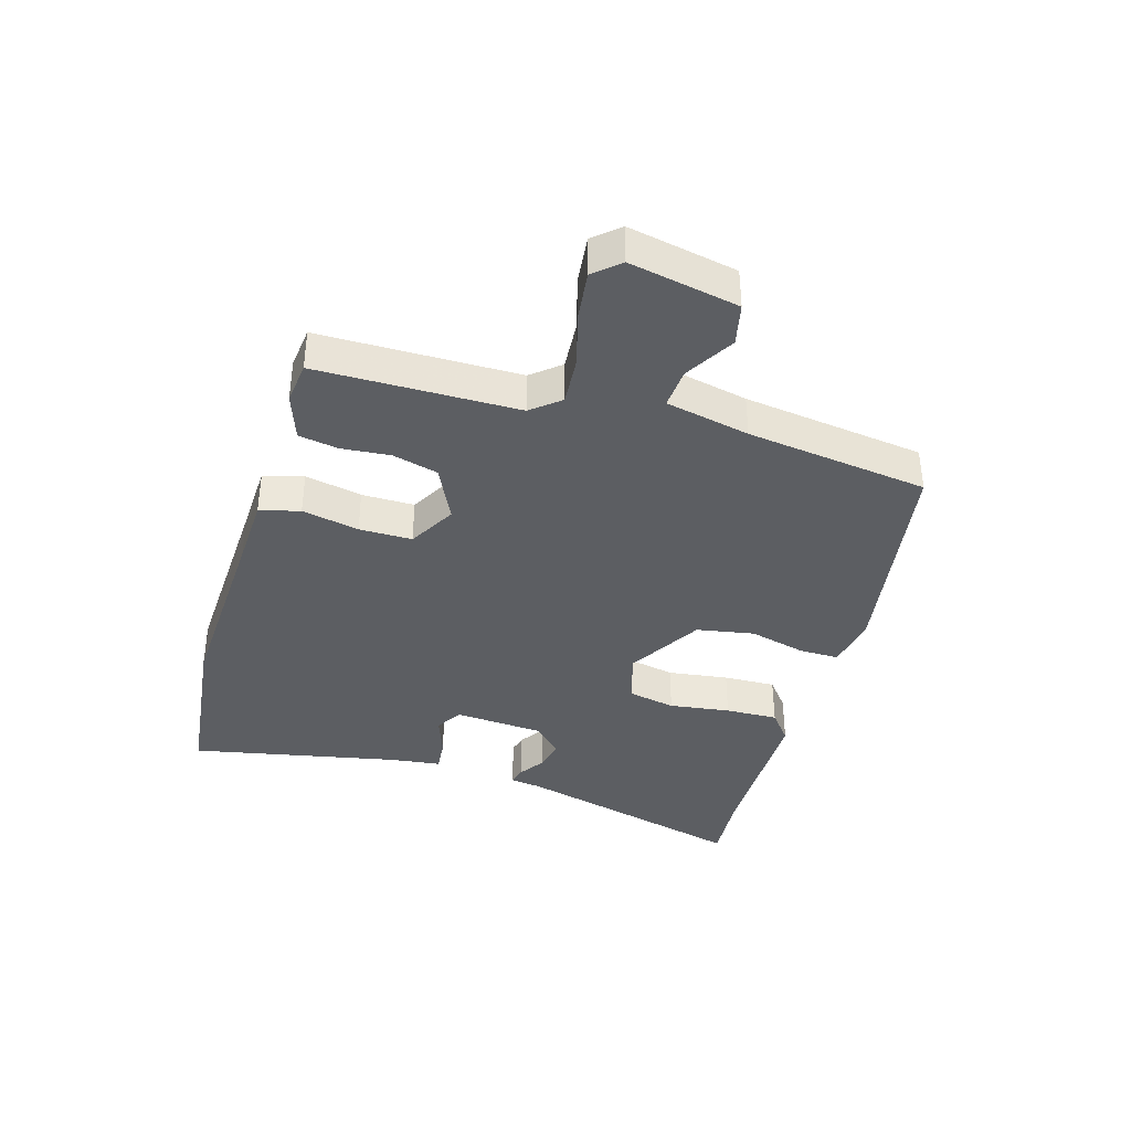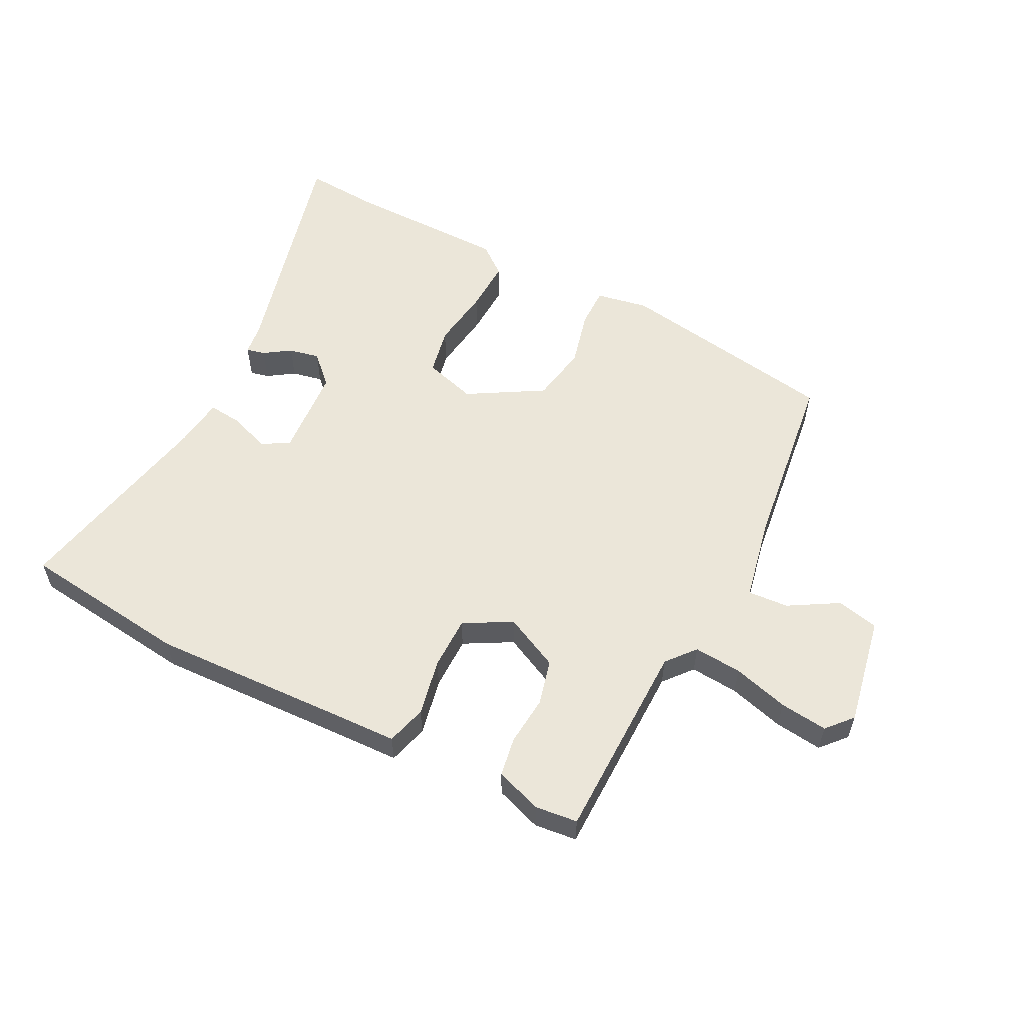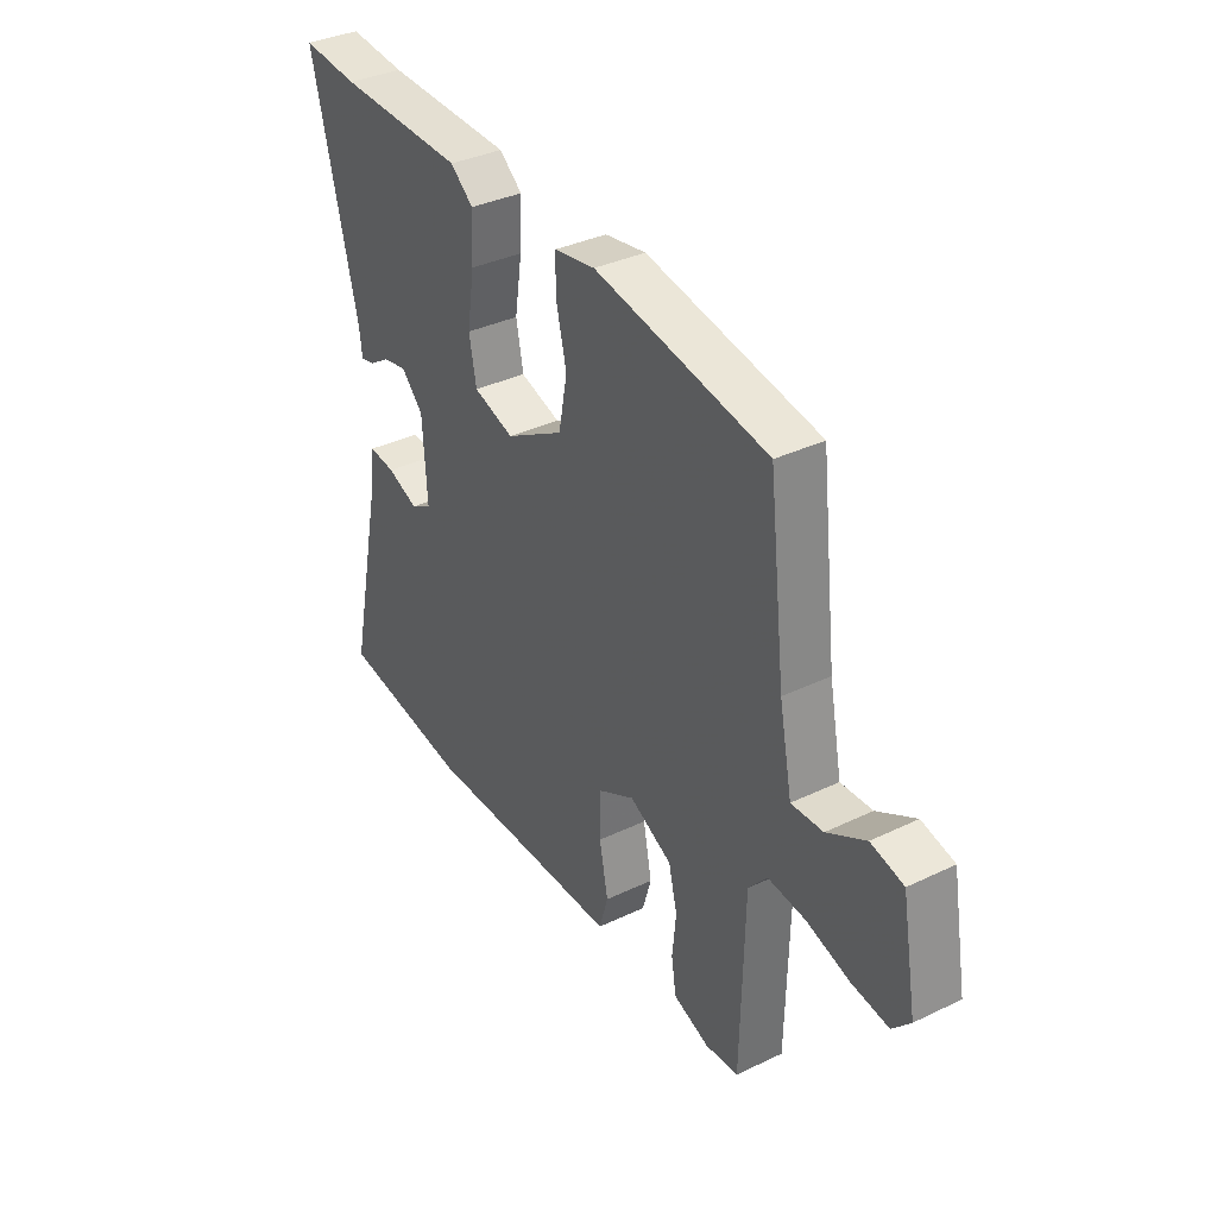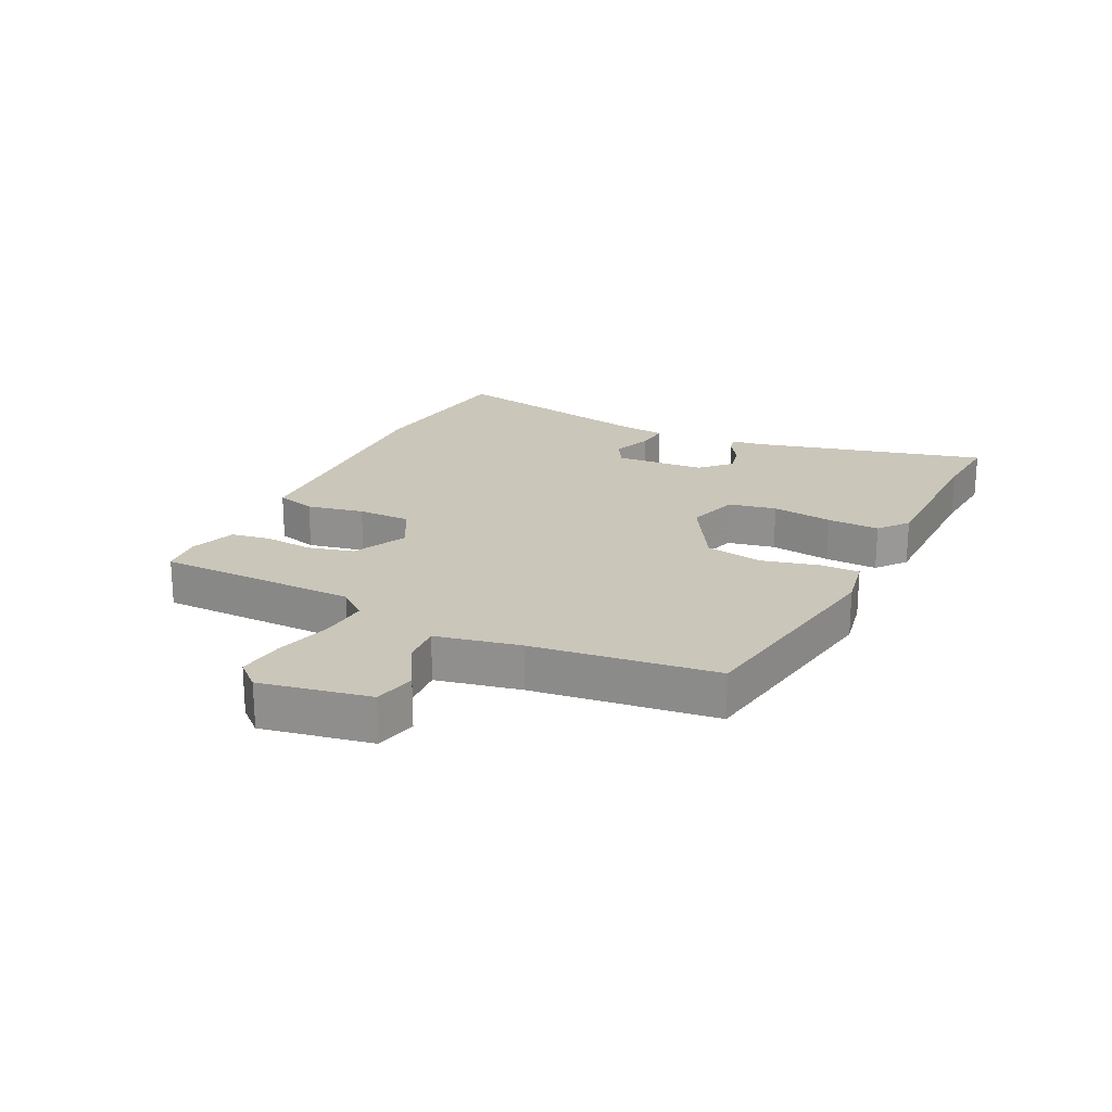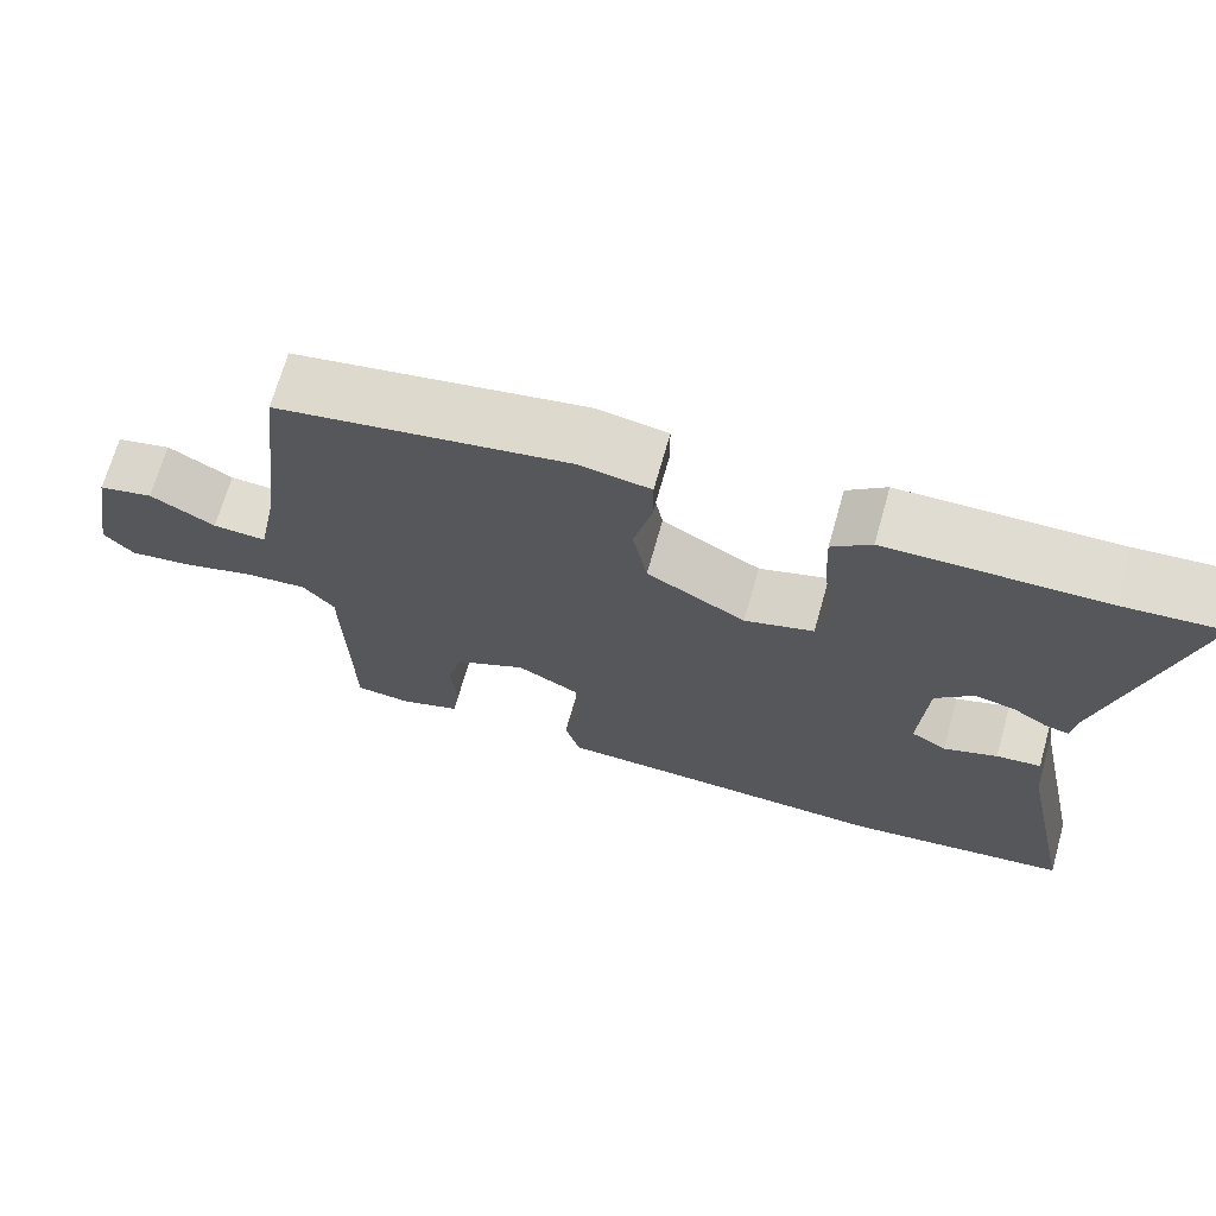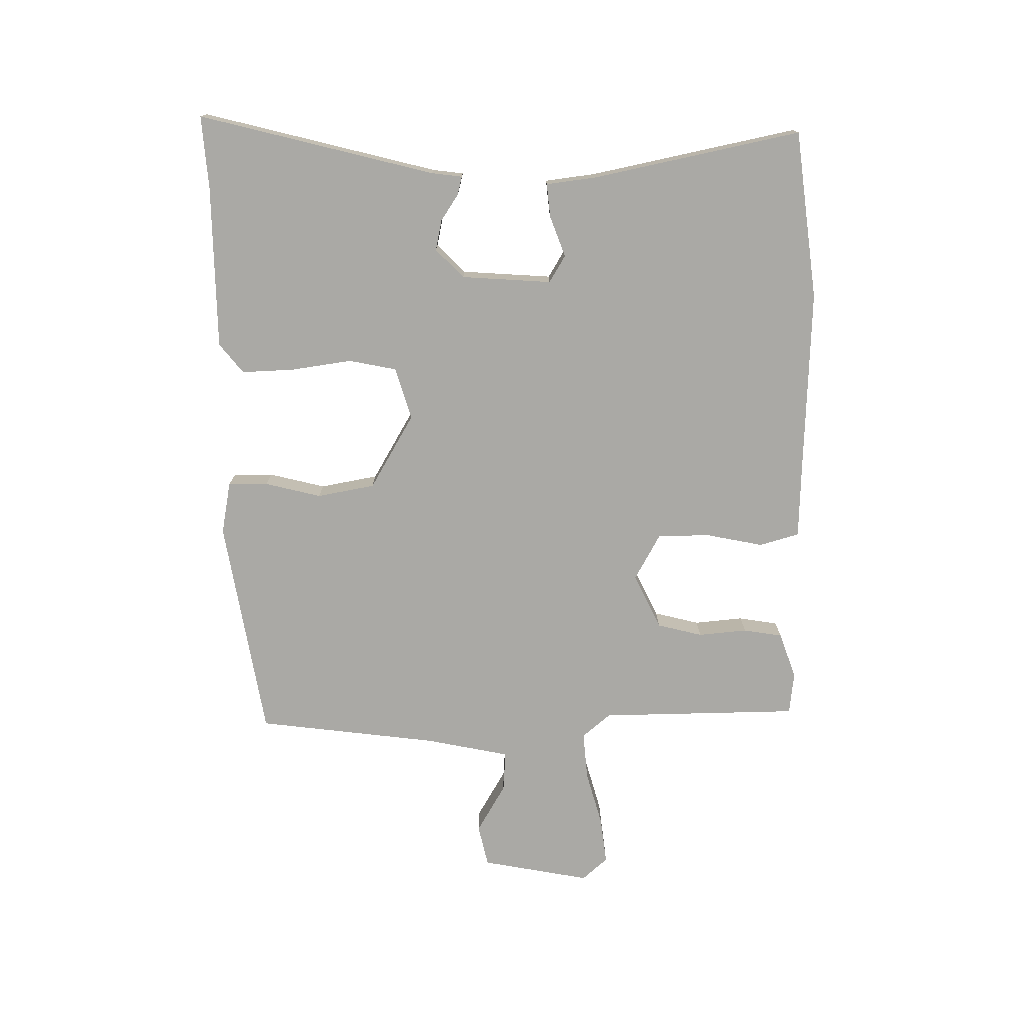
<metadata>
{"format":"obj","ext":"obj","renderer":"f3d","projection":"perspective","resolution":1024,"background":"white","views":[{"elev":-38.1,"azim":-107.2,"up":"+Y"},{"elev":56.5,"azim":-153.4,"up":"+Y"},{"elev":36.0,"azim":-122.1,"up":"+Z"},{"elev":21.2,"azim":-64.5,"up":"+Y"},{"elev":69.2,"azim":15.8,"up":"+Z"},{"elev":-75.3,"azim":90.2,"up":"+Y"}]}
</metadata>
<code>
v 0.488 0.07 0.499
v 0.607 0.07 0.509
v 0.512 0.07 0.124
v 0.506 0.07 0.074
v 0.476 0.07 0.081
v 0.433 0.07 0.109
v 0.383 0.07 0.119
v 0.337 0.07 0.073
v 0.328 0.07 -0.074
v 0.372 0.07 -0.1
v 0.438 0.07 -0.075
v 0.493 0.07 -0.069
v 0.504 0.07 -0.151
v 0.577 0.07 -0.49
v 0.302 0.07 -0.526
v -0.005 0.07 -0.516
v -0.12 0.07 -0.513
v -0.139 0.07 -0.448
v -0.121 0.07 -0.355
v -0.122 0.07 -0.269
v -0.199 0.07 -0.227
v -0.288 0.07 -0.271
v -0.306 0.07 -0.345
v -0.298 0.07 -0.425
v -0.308 0.07 -0.489
v -0.383 0.07 -0.516
v -0.452 0.07 -0.509
v -0.459 0.07 -0.183
v -0.498 0.07 -0.137
v -0.576 0.07 -0.144
v -0.666 0.07 -0.17
v -0.743 0.07 -0.18
v -0.78 0.07 -0.139
v -0.748 0.07 0.039
v -0.68 0.07 0.055
v -0.6 0.07 0.009
v -0.534 0.07 0.005
v -0.507 0.07 0.142
v -0.472 0.07 0.439
v -0.111 0.07 0.502
v -0.025 0.07 0.487
v -0.025 0.07 0.422
v -0.047 0.07 0.33
v -0.029 0.07 0.236
v 0.093 0.07 0.166
v 0.178 0.07 0.192
v 0.193 0.07 0.27
v 0.178 0.07 0.369
v 0.174 0.07 0.455
v 0.222 0.07 0.494
v 0.488 0 0.499
v 0.607 0 0.509
v 0.512 0 0.124
v 0.506 0 0.074
v 0.476 0 0.081
v 0.433 0 0.109
v 0.383 0 0.119
v 0.337 0 0.073
v 0.328 0 -0.074
v 0.372 0 -0.1
v 0.438 0 -0.075
v 0.493 0 -0.069
v 0.504 0 -0.151
v 0.577 0 -0.49
v 0.302 0 -0.526
v -0.005 0 -0.516
v -0.12 0 -0.513
v -0.139 0 -0.448
v -0.121 0 -0.355
v -0.122 0 -0.269
v -0.199 0 -0.227
v -0.288 0 -0.271
v -0.306 0 -0.345
v -0.298 0 -0.425
v -0.308 0 -0.489
v -0.383 0 -0.516
v -0.452 0 -0.509
v -0.459 0 -0.183
v -0.498 0 -0.137
v -0.576 0 -0.144
v -0.666 0 -0.17
v -0.743 0 -0.18
v -0.78 0 -0.139
v -0.748 0 0.039
v -0.68 0 0.055
v -0.6 0 0.009
v -0.534 0 0.005
v -0.507 0 0.142
v -0.472 0 0.439
v -0.111 0 0.502
v -0.025 0 0.487
v -0.025 0 0.422
v -0.047 0 0.33
v -0.029 0 0.236
v 0.093 0 0.166
v 0.178 0 0.192
v 0.193 0 0.27
v 0.178 0 0.369
v 0.174 0 0.455
v 0.222 0 0.494
f 47 48 49 50
f 47 50 1
f 46 47 1 2
f 40 41 42 43
f 38 39 40 43
f 37 38 43 44
f 33 34 35 36
f 33 36 37
f 30 31 32 33
f 29 30 33 37
f 28 29 37 44
f 23 24 25 26
f 22 23 26 27
f 16 17 18 19
f 16 19 20
f 13 14 15 16
f 13 16 20
f 10 11 12 13
f 10 13 20 21
f 3 4 5 6
f 46 2 3 6
f 46 6 7
f 45 46 7 8
f 28 44 45
f 28 45 8 9
f 22 27 28
f 21 22 28
f 9 10 21 28
f 100 99 98 97
f 51 100 97
f 52 51 97 96
f 93 92 91 90
f 93 90 89 88
f 94 93 88 87
f 86 85 84 83
f 87 86 83
f 83 82 81 80
f 87 83 80 79
f 94 87 79 78
f 76 75 74 73
f 77 76 73 72
f 69 68 67 66
f 70 69 66
f 66 65 64 63
f 70 66 63
f 63 62 61 60
f 71 70 63 60
f 56 55 54 53
f 56 53 52 96
f 57 56 96
f 58 57 96 95
f 95 94 78
f 59 58 95 78
f 78 77 72
f 78 72 71
f 78 71 60 59
f 1 51 52 2
f 2 52 53 3
f 3 53 54 4
f 4 54 55 5
f 5 55 56 6
f 6 56 57 7
f 7 57 58 8
f 8 58 59 9
f 9 59 60 10
f 10 60 61 11
f 11 61 62 12
f 12 62 63 13
f 13 63 64 14
f 14 64 65 15
f 15 65 66 16
f 16 66 67 17
f 17 67 68 18
f 18 68 69 19
f 19 69 70 20
f 20 70 71 21
f 21 71 72 22
f 22 72 73 23
f 23 73 74 24
f 24 74 75 25
f 25 75 76 26
f 26 76 77 27
f 27 77 78 28
f 28 78 79 29
f 29 79 80 30
f 30 80 81 31
f 31 81 82 32
f 32 82 83 33
f 33 83 84 34
f 34 84 85 35
f 35 85 86 36
f 36 86 87 37
f 37 87 88 38
f 38 88 89 39
f 39 89 90 40
f 40 90 91 41
f 41 91 92 42
f 42 92 93 43
f 43 93 94 44
f 44 94 95 45
f 45 95 96 46
f 46 96 97 47
f 47 97 98 48
f 48 98 99 49
f 49 99 100 50
f 50 100 51 1

</code>
